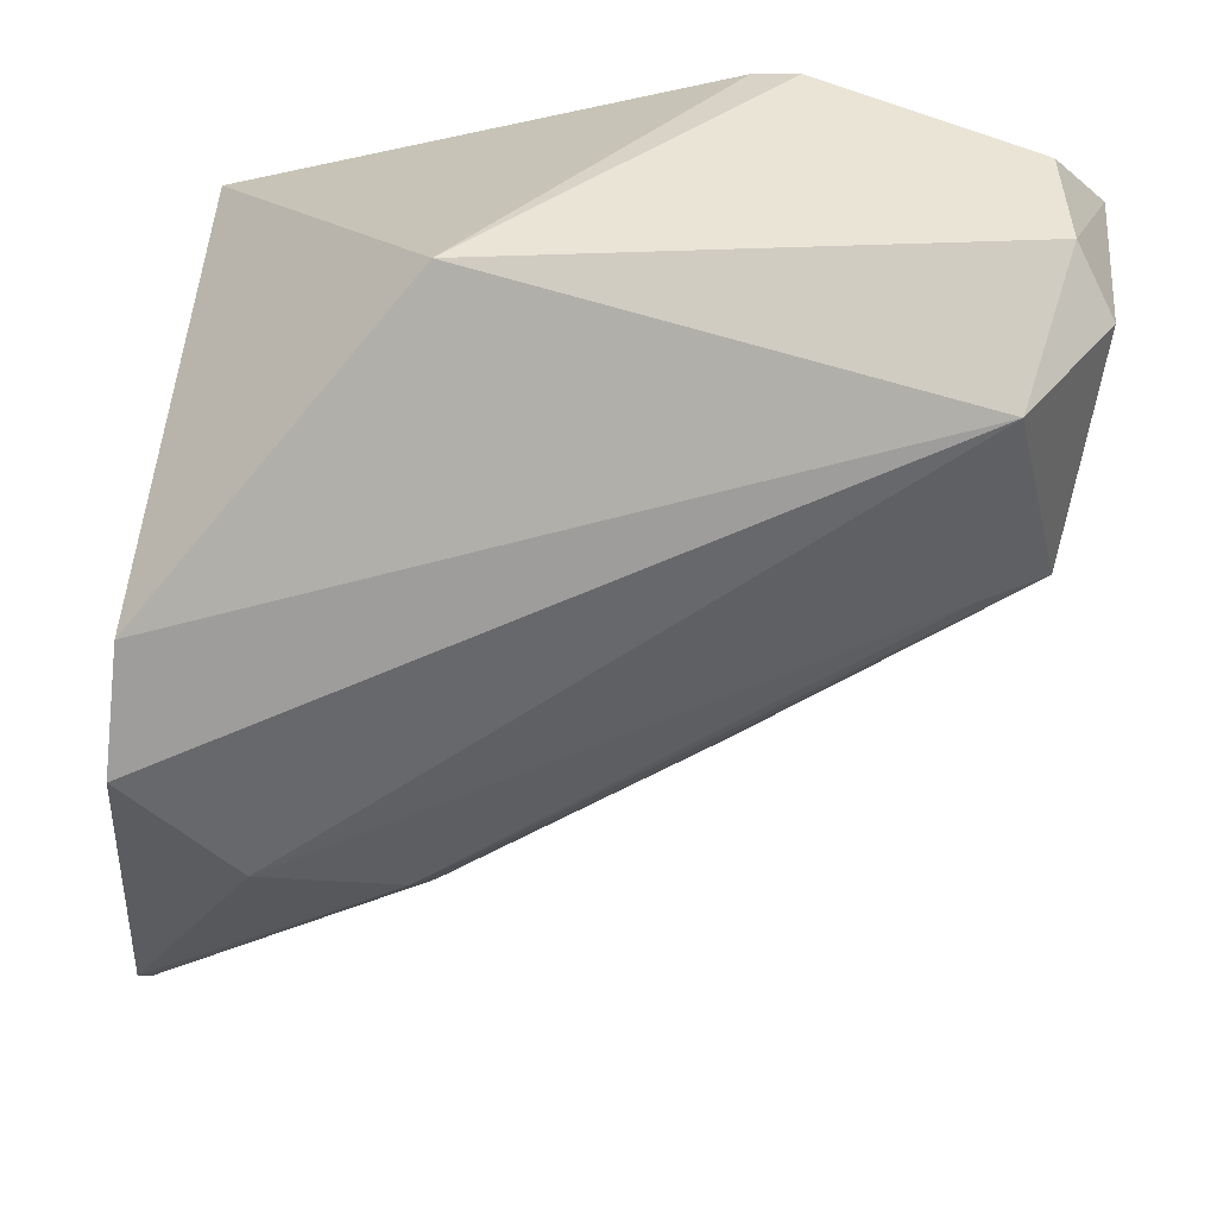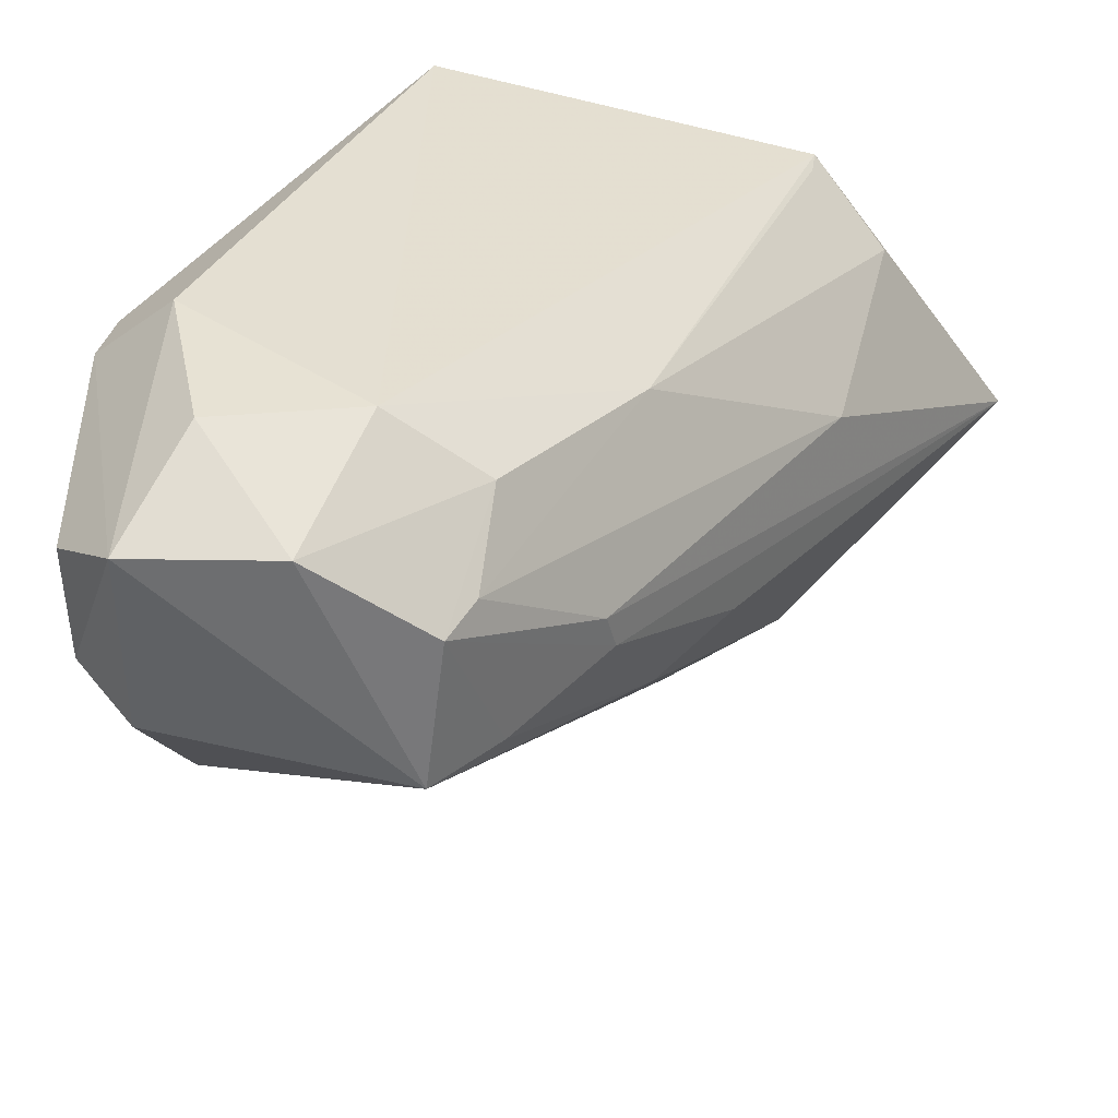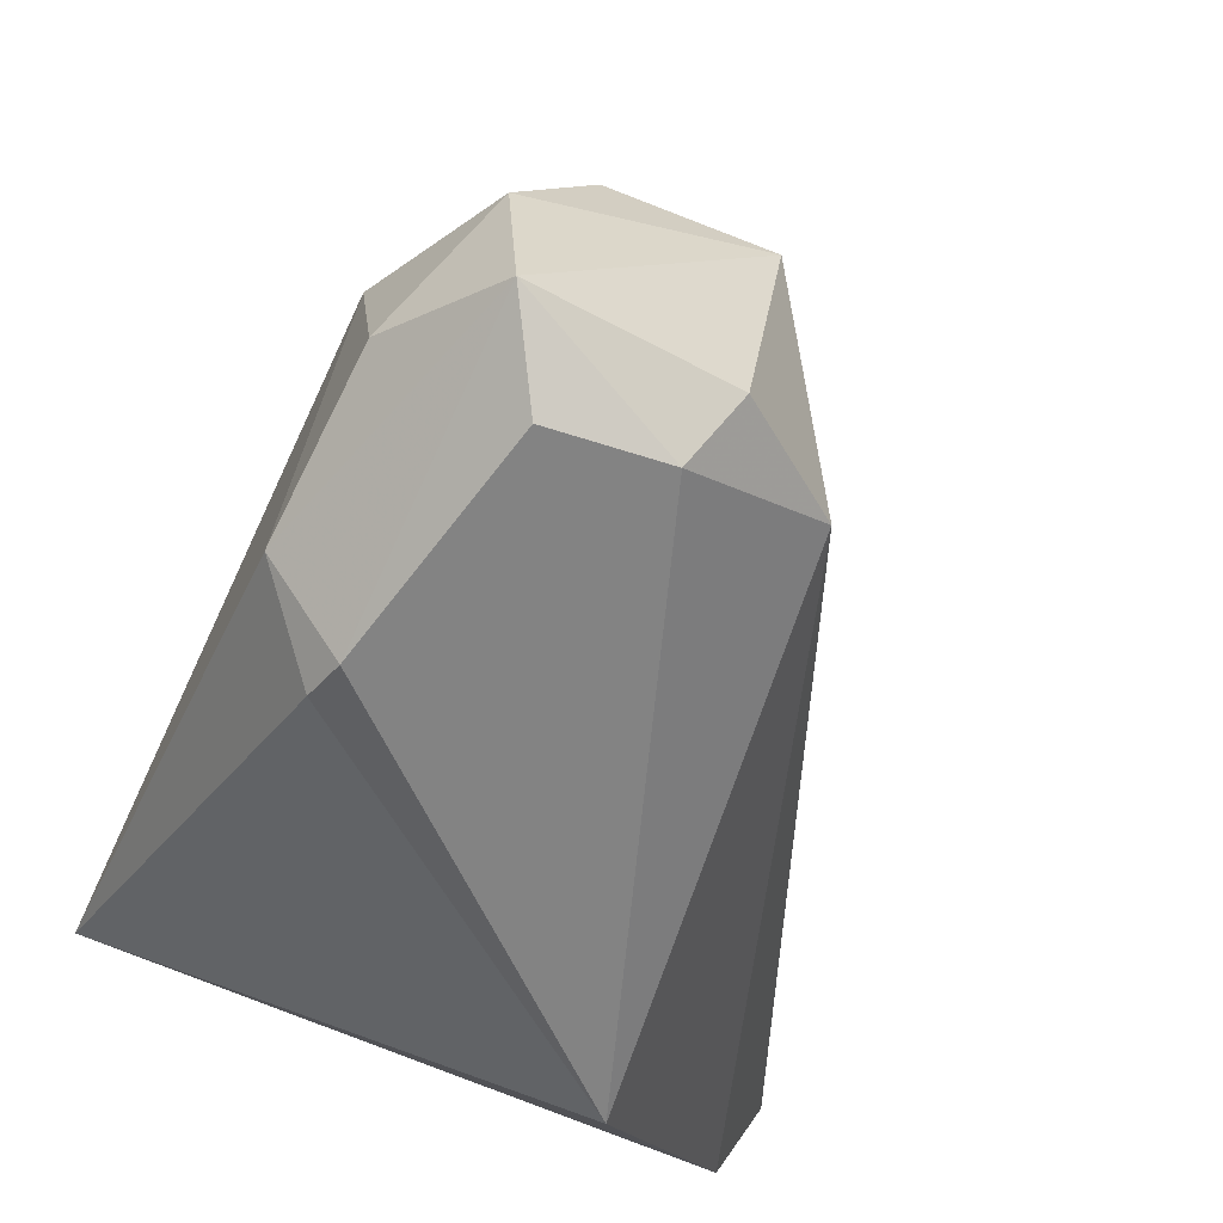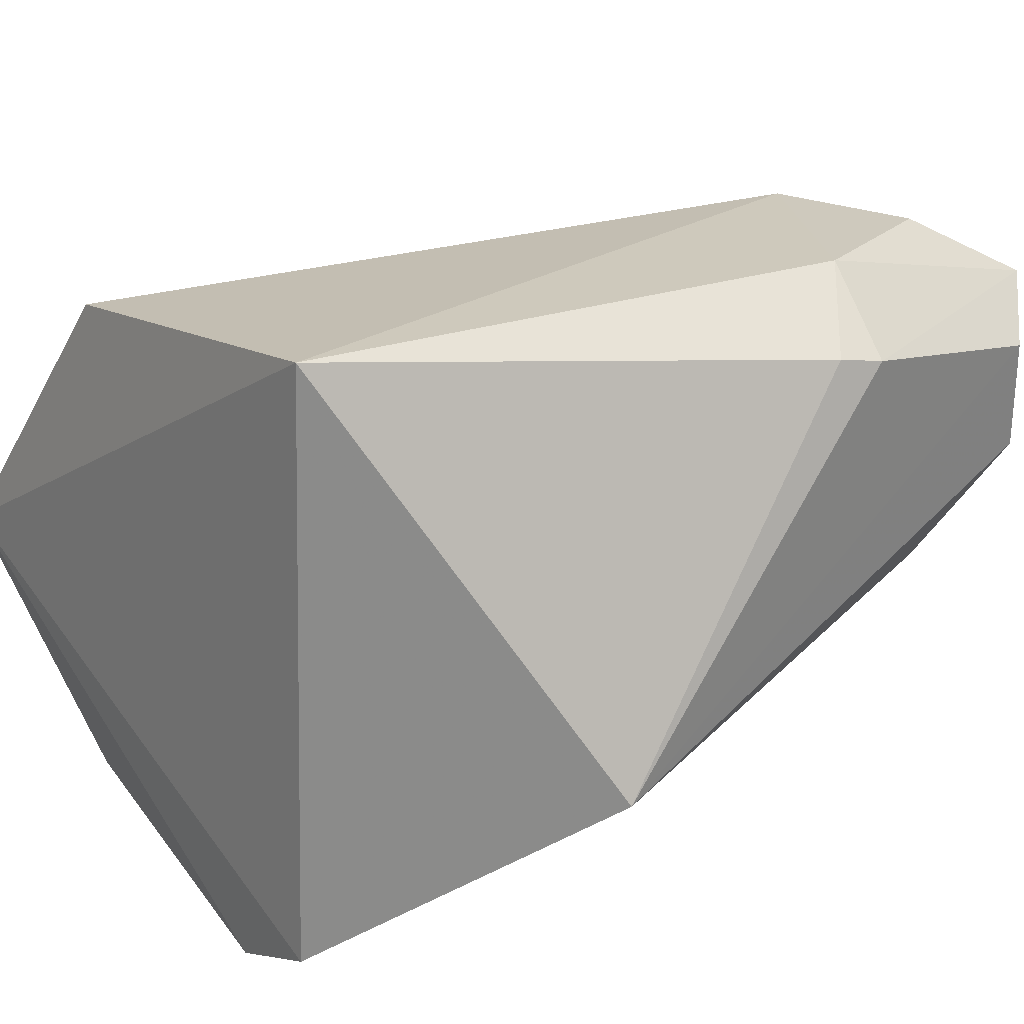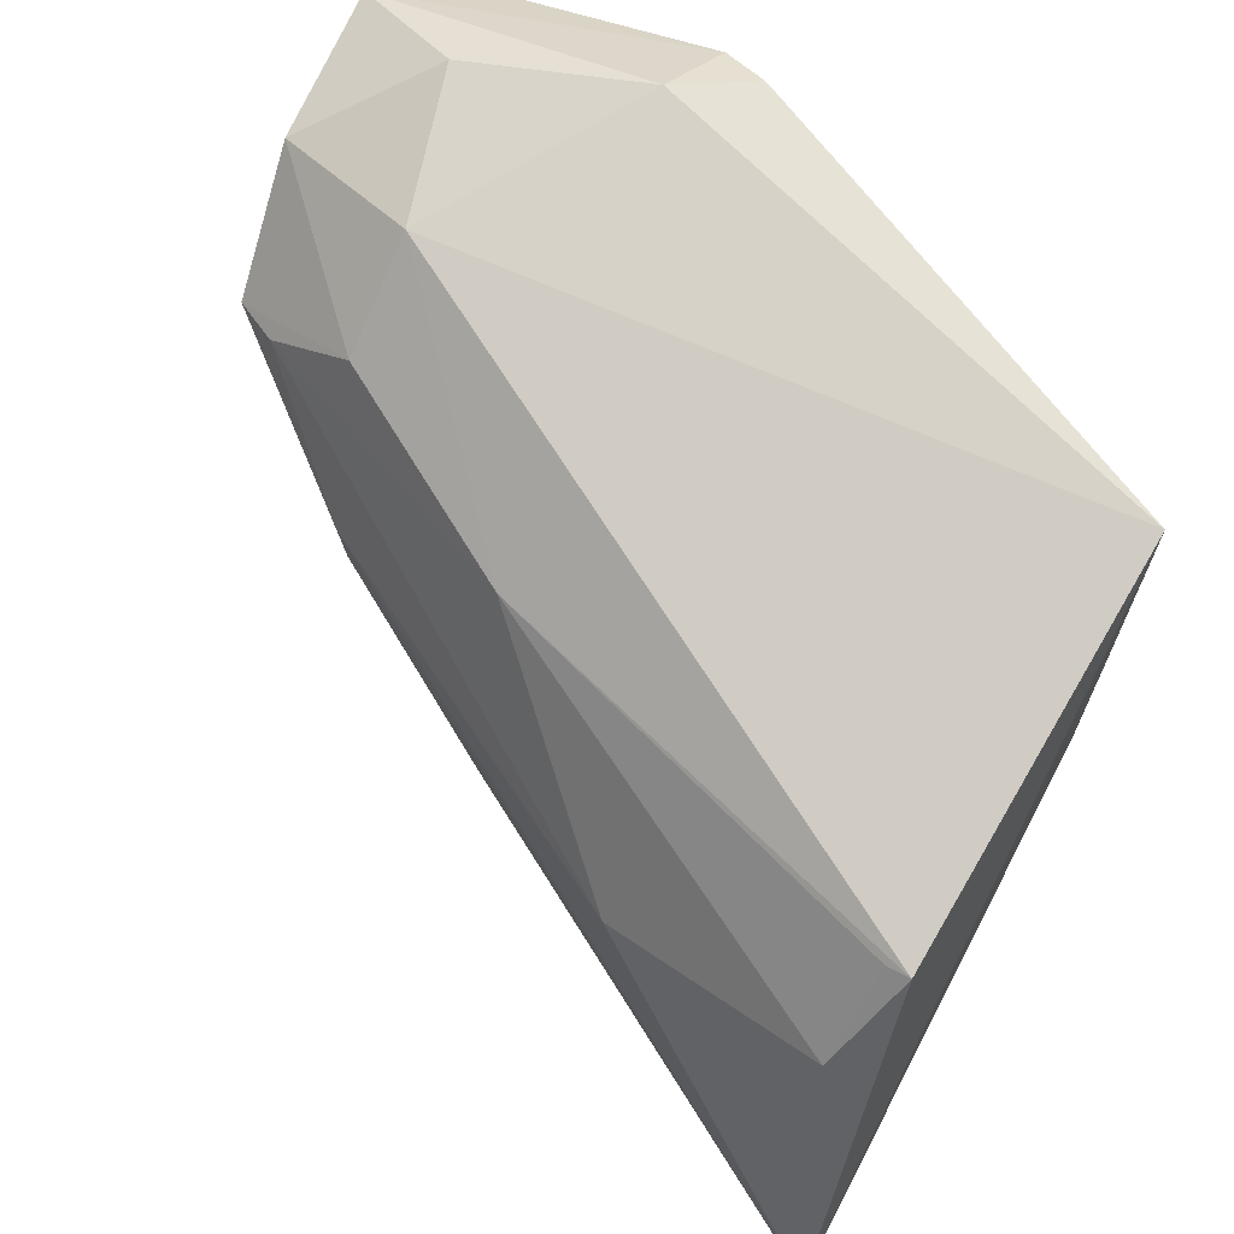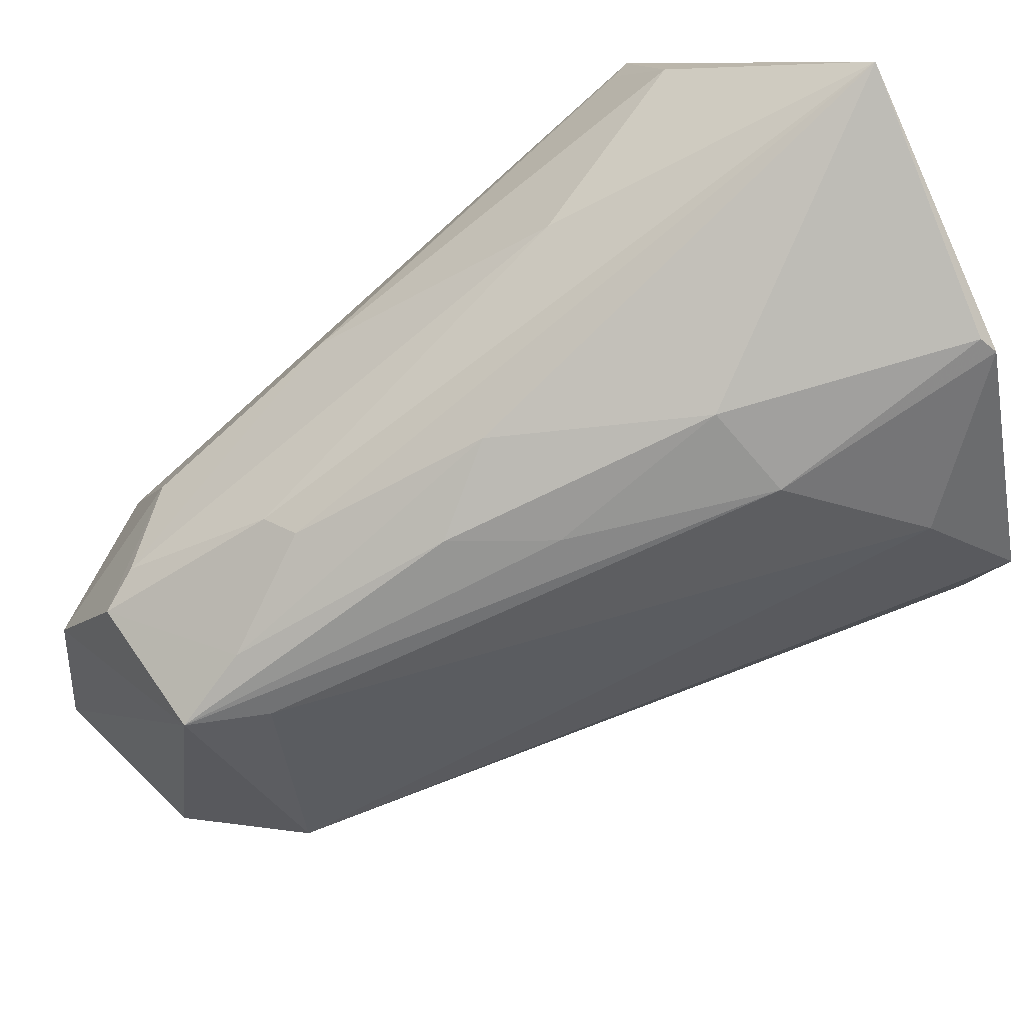
<metadata>
{"format":"obj","ext":"obj","renderer":"f3d","projection":"perspective","resolution":1024,"background":"white","views":[{"elev":-48.0,"azim":173.1,"up":"+Y"},{"elev":36.2,"azim":-81.5,"up":"+Y"},{"elev":-55.9,"azim":-115.1,"up":"+Z"},{"elev":25.8,"azim":142.1,"up":"+Y"},{"elev":73.8,"azim":29.3,"up":"+Y"},{"elev":55.3,"azim":-39.6,"up":"+Z"}]}
</metadata>
<code>
v 0.0577 -0.03356 0.08655
v 0.05661 -0.04149 0.07998
v 0.05659 -0.02095 0.06594
v 0.03174 -0.02452 0.05954
v 0.03011 -0.03081 0.07039
v 0.04999 -0.03495 0.05797
v 0.05733 -0.04213 0.06595
v 0.04805 -0.0372 0.07942
v 0.03484 -0.02085 0.06838
v 0.04091 -0.02254 0.05896
v 0.03295 -0.03327 0.06263
v 0.0573 -0.04383 0.06955
v 0.04891 -0.03969 0.07708
v 0.05625 -0.04102 0.0805
v 0.0421 -0.0324 0.07823
v 0.05633 -0.02323 0.07931
v 0.02992 -0.02287 0.06695
v 0.03944 -0.02285 0.05858
v 0.03894 -0.0204 0.0614
v 0.02998 -0.02943 0.06181
v 0.0425 -0.03596 0.07588
v 0.05348 -0.04271 0.07396
v 0.03945 -0.03355 0.07594
v 0.032 -0.02517 0.0717
v 0.02948 -0.02302 0.06186
v 0.03147 -0.0283 0.05977
v 0.03265 -0.03237 0.07047
v 0.03258 -0.03074 0.07232
v 0.03575 -0.02836 0.07488
v 0.03485 -0.02304 0.07176
v 0.03054 -0.02567 0.07098
v 0.03335 -0.02075 0.06346
v 0.03614 -0.02966 0.07513
v 0.04808 -0.02857 0.08109
v 0.04157 -0.02387 0.07536
v 0.05536 -0.02623 0.08197
v 0.05556 -0.02343 0.07929
f 7 3 1
f 7 6 3
f 10 3 6
f 11 6 7
f 12 7 1
f 12 1 2
f 12 11 7
f 14 2 1
f 14 1 8
f 14 13 2
f 14 8 13
f 15 8 1
f 16 1 3
f 16 3 9
f 18 10 6
f 18 6 4
f 19 9 3
f 19 3 10
f 19 10 18
f 20 11 5
f 21 13 8
f 21 5 13
f 22 12 2
f 22 2 13
f 22 11 12
f 23 8 15
f 23 21 8
f 23 5 21
f 25 19 18
f 25 18 4
f 25 20 5
f 25 5 17
f 26 4 6
f 26 6 11
f 26 11 20
f 26 25 4
f 26 20 25
f 27 22 13
f 27 13 5
f 27 5 11
f 27 11 22
f 28 23 15
f 28 5 23
f 30 9 17
f 31 17 5
f 31 29 24
f 31 5 28
f 31 30 17
f 31 24 30
f 32 25 17
f 32 17 9
f 32 9 19
f 32 19 25
f 33 15 1
f 33 1 29
f 33 28 15
f 33 31 28
f 33 29 31
f 34 29 1
f 34 24 29
f 35 16 9
f 35 9 30
f 35 30 24
f 35 24 34
f 36 34 1
f 36 1 16
f 36 35 34
f 37 36 16
f 37 16 35
f 37 35 36

</code>
